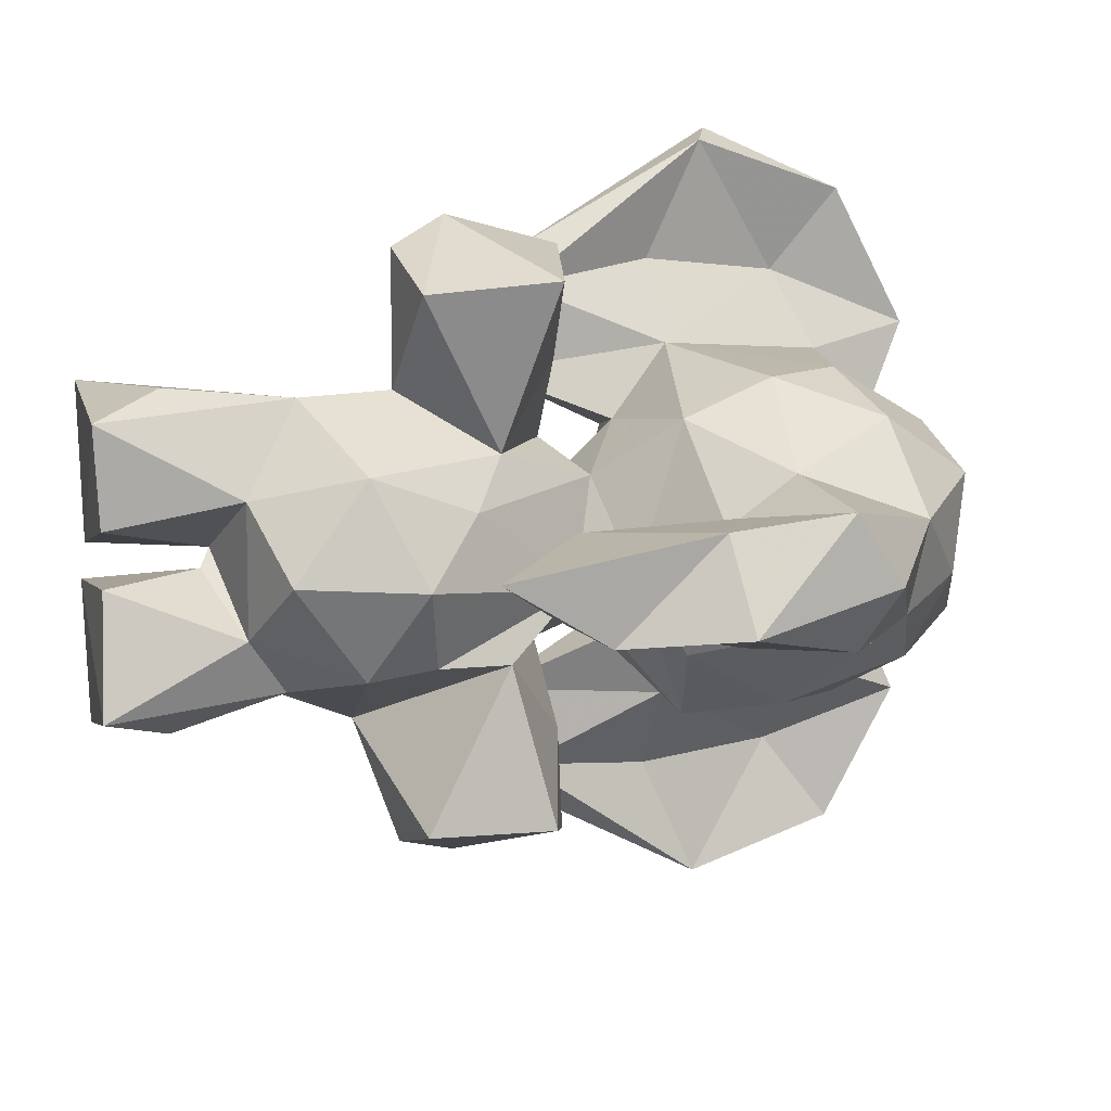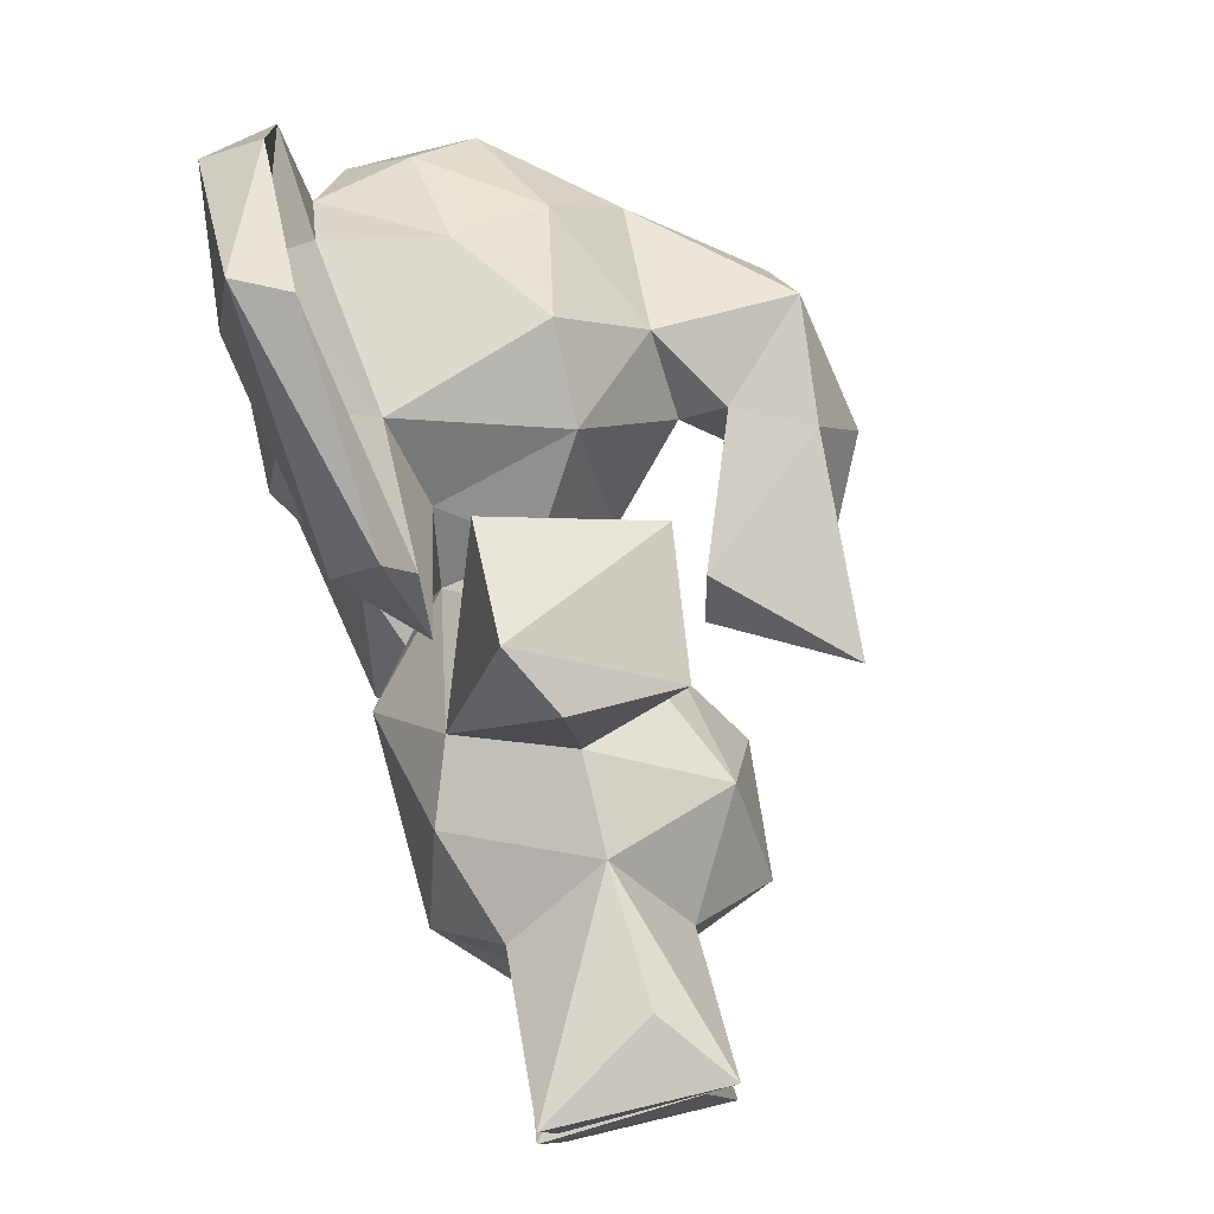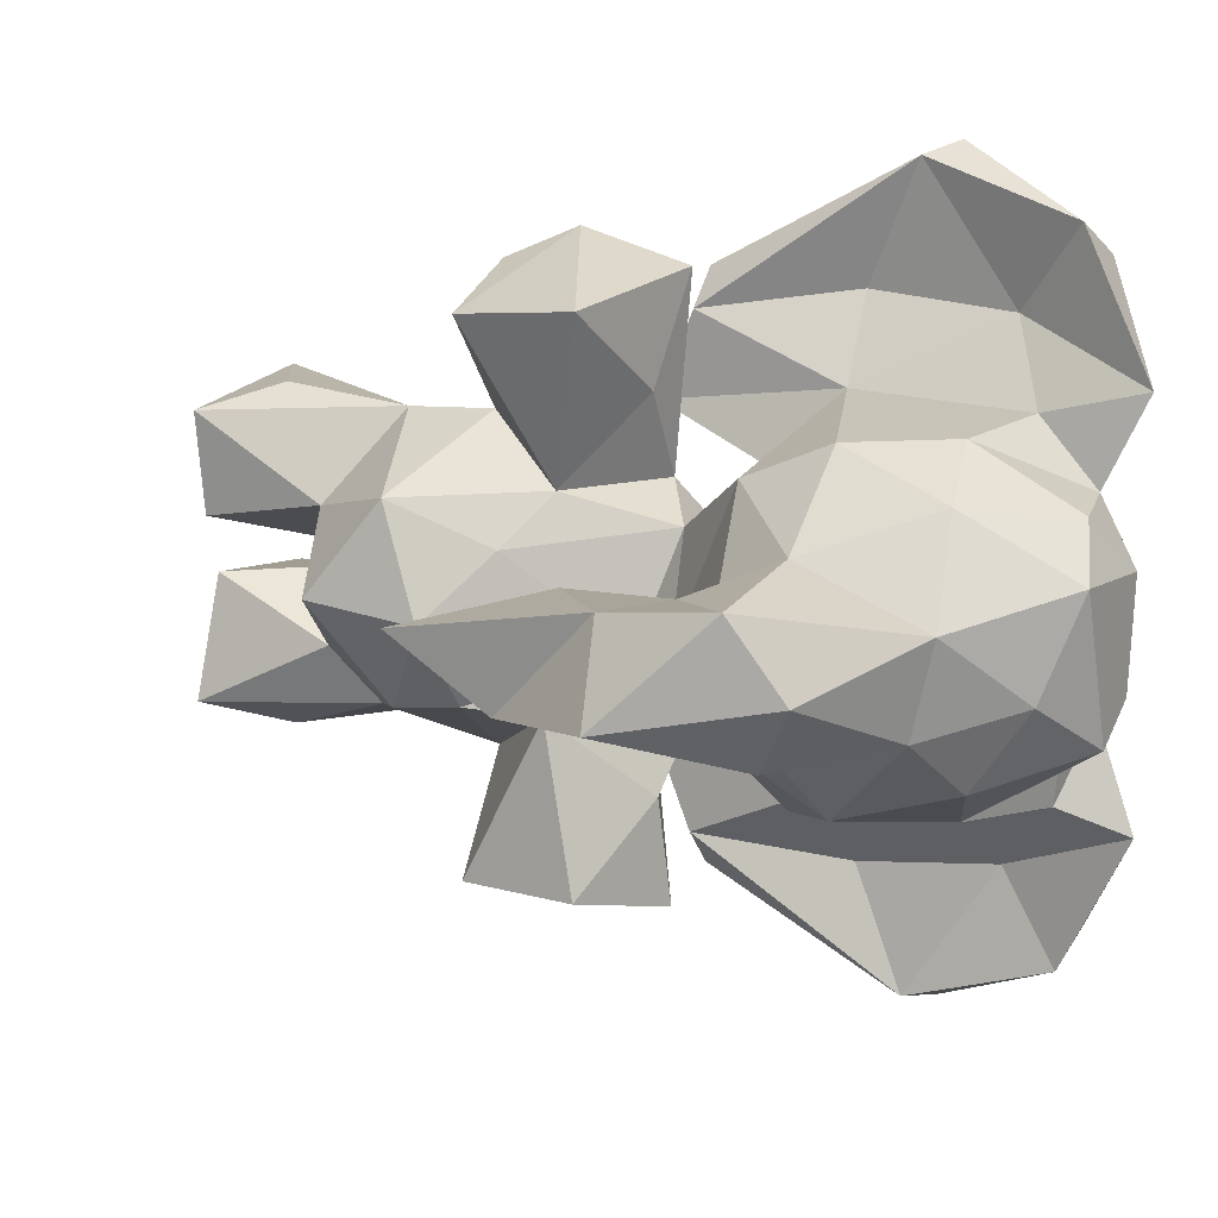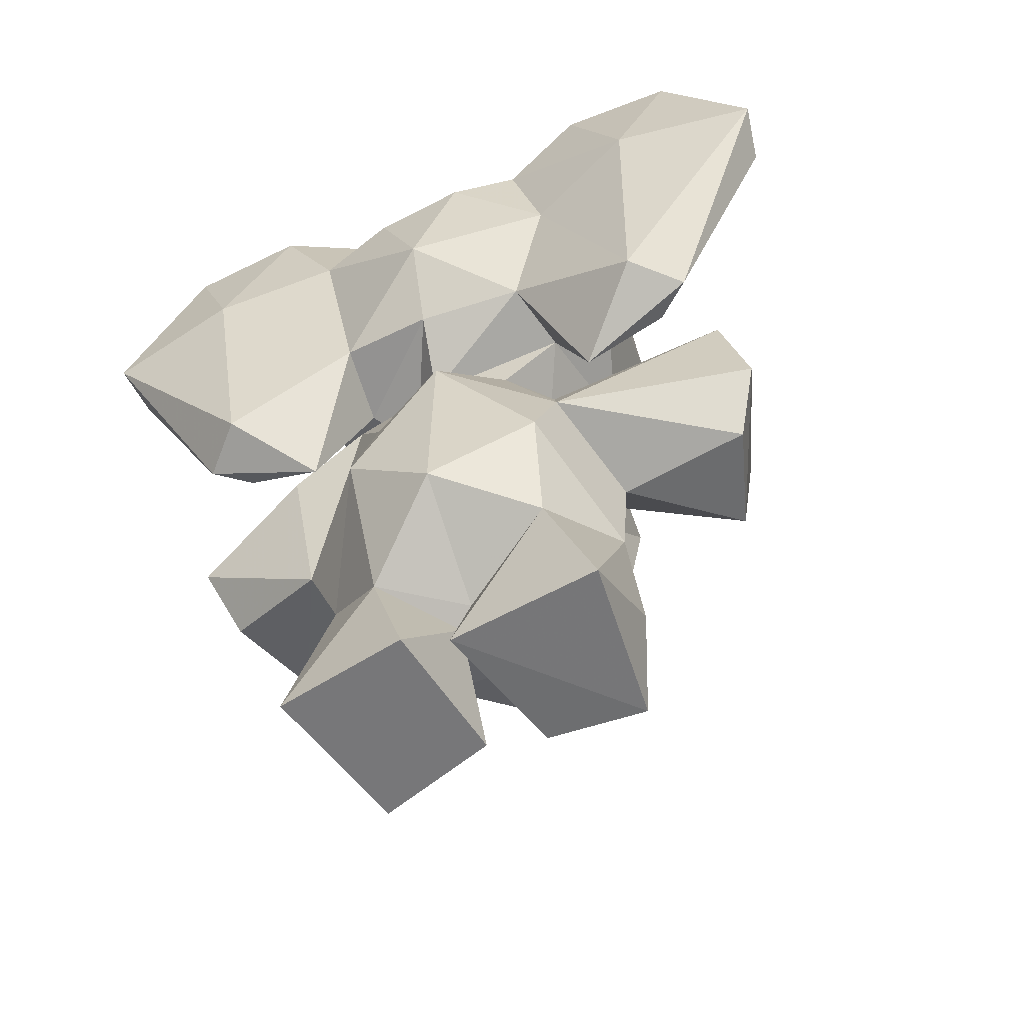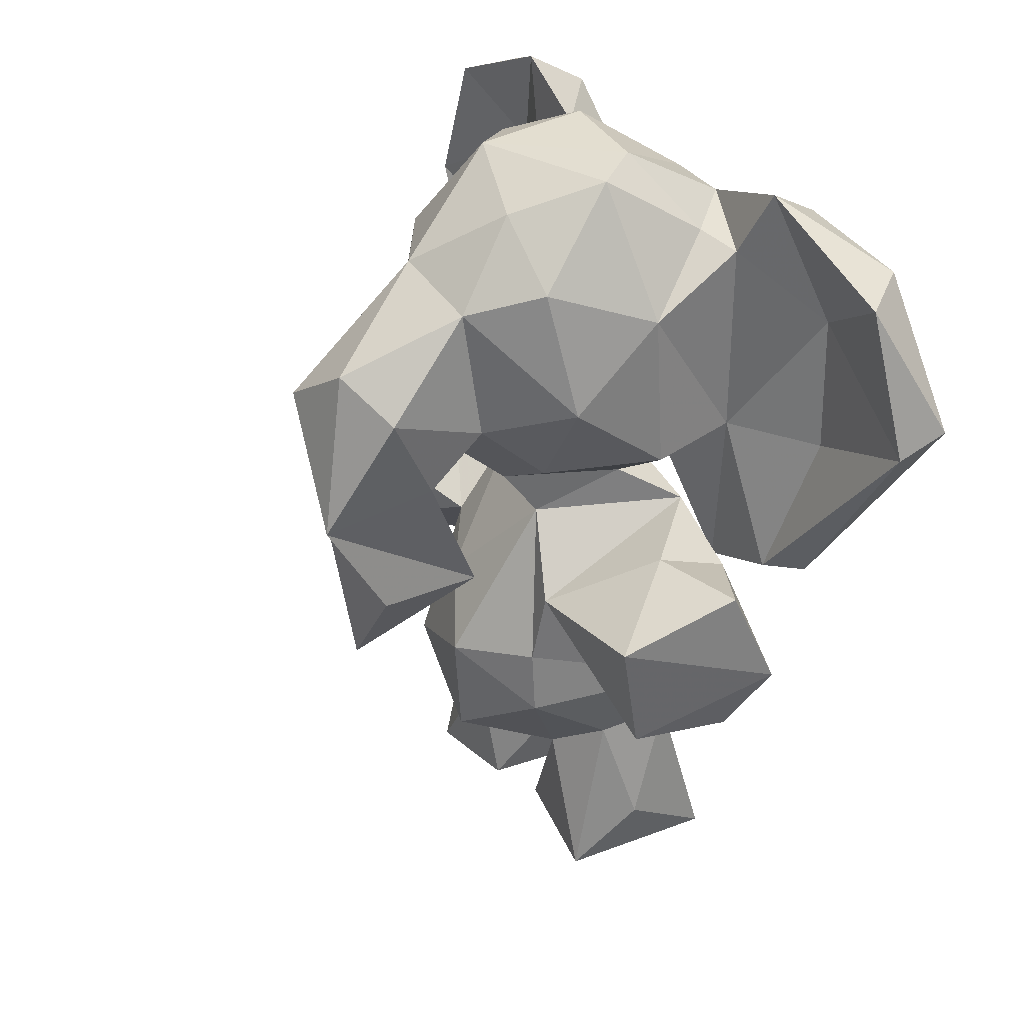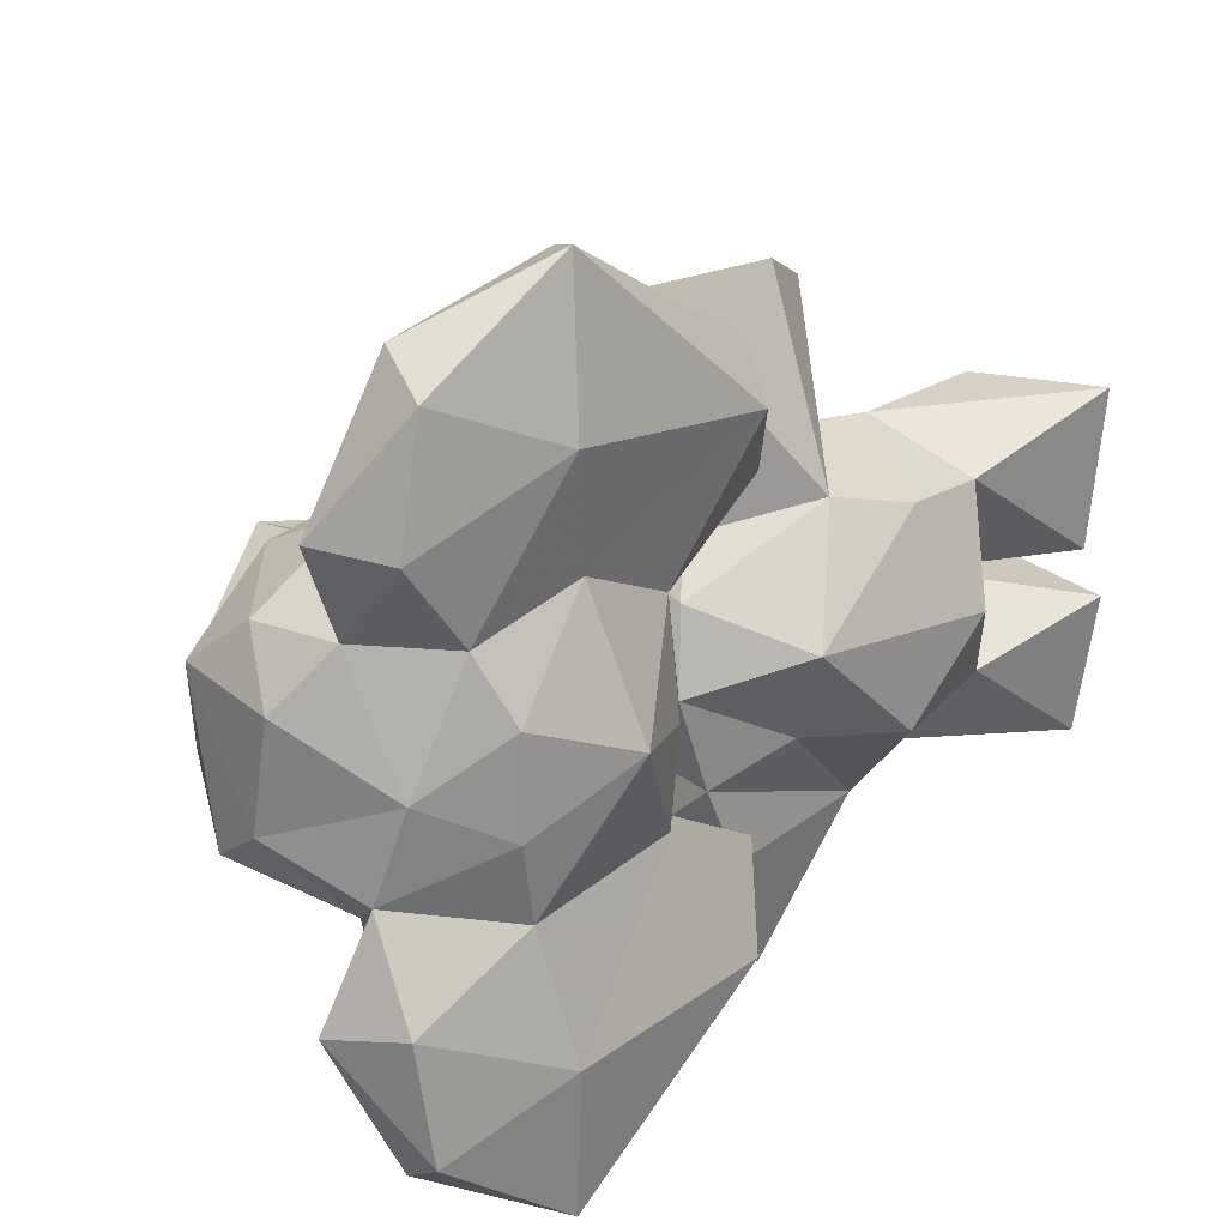
<metadata>
{"format":"obj","ext":"obj","renderer":"f3d","projection":"perspective","resolution":1024,"background":"white","views":[{"elev":10.5,"azim":73.8,"up":"+Z"},{"elev":76.8,"azim":-14.6,"up":"+Z"},{"elev":13.4,"azim":117.0,"up":"+Z"},{"elev":-56.6,"azim":-65.0,"up":"+Y"},{"elev":36.6,"azim":143.1,"up":"+Y"},{"elev":19.9,"azim":-128.8,"up":"+Z"}]}
</metadata>
<code>
v -0.1632 0.5251 -0.129
v -0.2101 0.3029 0.1314
v 0.008379 0.4408 0.1155
v 0.06013 0.4016 0.06006
v 0.08024 0.2785 0.1063
v -0.1623 0.5611 -0.0265
v -0.2437 0.453 0.0169
v 0.0006874 0.9977 0.07049
v -0.1368 1.002 0.06027
v -0.2857 0.8401 0.05313
v -0.293 0.7043 0.0003428
v -0.2387 0.9268 -0.009385
v 0.003179 0.5273 -0.04169
v -0.05769 0.3345 0.1819
v -0.1775 0.3873 0.1459
v -0.07208 0.3378 0.3374
v 0.04816 0.3457 0.2936
v -0.1713 0.1818 0.1224
v -0.1658 0.006055 0.009535
v 0.008935 0.1597 0.07512
v -0.05549 0.07961 0.1927
v -0.1849 0.002864 0.1896
v -0.06058 0.2284 0.1763
v 0.006313 -0.0003291 0.1643
v -0.1119 0.5158 0.116
v -0.1764 0.9496 0.1269
v -0.05458 0.854 0.1918
v 0.02134 0.7497 0.1918
v -0.1614 0.6853 0.2137
v -0.06941 0.9723 0.1238
v 0.01891 0.647 0.1478
v -0.2194 0.6228 0.1128
v -0.2497 0.7432 0.1625
v -0.1672 0.4696 0.1857
v -0.245 0.529 0.2736
v -0.2565 0.8722 0.1253
v -0.2657 0.9461 0.2172
v -0.2886 0.7786 0.2923
v -0.264 0.7655 0.46
v -0.1908 0.9951 0.2279
v -0.2672 0.9254 0.351
v -0.1827 0.881 0.1997
v -0.2321 0.8412 0.2914
v -0.2034 0.9137 0.3889
v -0.2215 0.6807 0.3083
v -0.208 0.7415 0.4469
v -0.1649 0.5107 0.284
v -0.1957 0.5157 0.3263
v 0.2756 0.7492 0.07947
v 0.1768 0.6569 0.06145
v 0.1186 0.7439 0.09721
v 0.04876 0.8785 0.1455
v 0.2624 0.8098 -0.005498
v 0.2595 0.6141 0.06208
v 0.1125 0.4988 0.0426
v 0.2448 0.3764 0.01731
v -0.04506 0.5587 0.07956
v -0.1471 0.5468 0.0644
v -0.1361 0.6124 0.1297
v -0.1129 0.1368 0.006982
v -0.0004678 0.006208 0.04809
v -0.05484 0.5187 0.2131
v -0.1061 0.5373 0.3356
v -0.1108 0.4074 0.3703
v 0.06927 0.4949 0.3069
v -0.2401 0.2299 0.01099
v -0.1999 0.4438 -0.08204
v -0.2336 0.3208 -0.09578
v 0.05946 0.3558 -0.1089
v 0.06226 0.2771 -0.1187
v 0.1147 0.337 -0.01449
v 0.0006793 0.1601 -0.07894
v 0.09953 0.1924 -0.004632
v 0.1304 0.8964 0.04159
v 0.1295 0.8717 -0.06415
v 0.04569 0.9644 -0.0378
v -0.1126 1.004 -0.06035
v -0.2805 0.8363 -0.05556
v 0.04109 0.5854 -0.02423
v -0.2343 0.6204 -0.01112
v -0.03262 0.2067 -0.1456
v -0.1249 0.2983 -0.2027
v -0.1555 0.4779 -0.2224
v -0.06783 0.3397 -0.3364
v 0.04551 0.3474 -0.3019
v -0.1631 0.006297 -0.1963
v -0.1907 0.00334 -0.03666
v 0.01874 0.0005531 -0.1566
v -0.05583 0.08019 -0.1891
v -0.117 0.2161 -0.168
v -0.228 0.6255 -0.1201
v -0.1569 0.9249 -0.1445
v -0.05569 0.8577 -0.1923
v -0.05654 0.673 -0.2076
v -0.1606 0.6835 -0.2066
v -0.04986 1.002 -0.09866
v 0.05685 0.9027 -0.1283
v -0.1675 0.4707 -0.189
v -0.2455 0.5291 -0.2735
v -0.2087 0.9459 -0.1102
v -0.2645 0.8125 -0.1453
v -0.2652 0.9466 -0.217
v -0.2881 0.7787 -0.2926
v -0.2642 0.7651 -0.46
v -0.1908 0.995 -0.228
v -0.2676 0.9253 -0.3508
v -0.1655 0.9171 -0.1987
v -0.232 0.8413 -0.2909
v -0.2035 0.9139 -0.3888
v -0.2214 0.6807 -0.3083
v -0.208 0.7416 -0.4475
v -0.1649 0.5106 -0.2842
v -0.1962 0.5155 -0.3262
v 0.2373 0.7687 -0.07769
v 0.1868 0.657 -0.07655
v 0.119 0.7166 -0.08522
v 0.2449 0.4967 -0.05663
v 0.04691 0.7596 -0.1762
v 0.1296 0.6697 0.01763
v 0.04744 0.6444 -0.114
v -0.1384 0.6033 -0.1296
v 0.3136 0.6273 -0.04101
v 0.1071 0.4725 -0.05038
v -0.0929 0.5747 -0.08648
v -0.1669 0.1624 -0.08955
v -0.01826 0.00797 -0.01723
v -0.09519 0.1238 -0.01324
v -0.05832 0.5243 -0.2137
v -0.07214 0.5338 -0.3371
v -0.1159 0.4128 -0.3654
v 0.0663 0.4885 -0.2985
v 0.04266 0.4432 -0.1132
f 68 66 7
f 66 2 7
f 18 2 66
f 7 15 58
f 7 2 15
f 5 71 4
f 5 4 3
f 5 73 71
f 5 3 14
f 4 71 13
f 57 4 13
f 6 7 58
f 74 76 8
f 11 10 78
f 80 32 11
f 6 32 80
f 6 59 32
f 59 6 58
f 79 57 13
f 31 57 79
f 15 2 14
f 23 2 18
f 14 2 23
f 14 23 5
f 15 25 58
f 63 15 64
f 15 16 64
f 16 15 14
f 3 17 14
f 16 14 17
f 22 19 24
f 19 22 18
f 18 60 19
f 20 5 23
f 23 24 20
f 61 20 24
f 60 20 61
f 23 21 24
f 21 22 24
f 21 23 22
f 22 23 18
f 57 25 3
f 4 57 3
f 11 33 10
f 12 26 9
f 11 32 33
f 10 33 36
f 12 10 36
f 12 36 26
f 27 30 26
f 42 27 26
f 30 52 8
f 27 52 30
f 52 27 28
f 27 29 28
f 31 28 29
f 31 29 59
f 27 42 29
f 35 32 34
f 33 32 35
f 38 33 35
f 38 36 33
f 36 38 37
f 35 48 39
f 39 38 35
f 41 37 38
f 39 41 38
f 40 41 44
f 40 26 37
f 36 37 26
f 37 41 40
f 42 26 40
f 43 42 40
f 29 42 43
f 34 59 29
f 45 29 43
f 43 40 44
f 46 43 44
f 29 45 47
f 46 45 43
f 46 47 45
f 34 29 47
f 59 34 32
f 48 34 47
f 48 35 34
f 74 51 49
f 117 54 56
f 49 51 50
f 50 54 49
f 51 119 50
f 54 50 55
f 55 56 54
f 51 74 52
f 28 31 51
f 31 119 51
f 52 28 51
f 74 8 52
f 8 9 30
f 9 26 30
f 74 49 53
f 122 49 54
f 54 117 122
f 123 50 115
f 55 123 56
f 123 55 50
f 39 44 41
f 44 39 46
f 47 46 48
f 46 39 48
f 25 57 58
f 59 58 57
f 31 59 57
f 61 24 19
f 60 61 19
f 63 25 15
f 62 25 63
f 3 25 62
f 65 62 63
f 65 63 64
f 3 62 65
f 17 3 65
f 17 65 64
f 16 17 64
f 7 67 68
f 66 68 125
f 70 69 71
f 70 71 73
f 82 132 69
f 69 70 82
f 71 69 13
f 70 73 72
f 125 60 66
f 20 60 72
f 20 72 73
f 127 72 60
f 60 125 127
f 7 6 67
f 96 8 76
f 8 77 9
f 9 77 12
f 96 77 8
f 75 76 74
f 10 12 78
f 120 119 79
f 81 82 70
f 81 90 82
f 1 83 82
f 82 83 130
f 82 90 68
f 68 67 82
f 125 68 90
f 84 82 130
f 85 132 82
f 82 84 85
f 87 125 86
f 72 81 70
f 72 127 126
f 88 81 72
f 126 88 72
f 89 90 81
f 89 81 88
f 86 89 88
f 90 89 86
f 90 86 125
f 87 86 88
f 1 13 132
f 1 6 124
f 132 13 69
f 67 6 1
f 80 11 91
f 101 11 78
f 77 100 12
f 91 11 101
f 101 78 100
f 78 12 100
f 100 77 92
f 96 93 92
f 93 107 92
f 97 93 96
f 93 118 94
f 93 97 118
f 95 93 94
f 95 94 121
f 120 94 118
f 107 93 95
f 91 99 98
f 91 103 99
f 101 103 91
f 103 101 102
f 102 101 100
f 113 99 104
f 103 104 99
f 102 106 103
f 106 104 103
f 106 105 109
f 100 105 102
f 106 102 105
f 100 92 107
f 100 107 105
f 107 108 105
f 107 95 108
f 121 98 95
f 95 110 108
f 105 108 109
f 108 111 109
f 110 95 112
f 110 111 108
f 112 111 110
f 95 98 112
f 98 121 91
f 98 113 112
f 99 113 98
f 114 116 75
f 122 115 114
f 123 122 117
f 123 115 122
f 115 116 114
f 123 117 56
f 116 118 75
f 120 118 116
f 119 120 116
f 118 97 75
f 76 75 97
f 124 80 121
f 121 80 91
f 124 94 79
f 94 120 79
f 124 121 94
f 96 76 97
f 92 77 96
f 53 75 74
f 53 49 122
f 122 114 53
f 114 75 53
f 119 116 50
f 115 50 116
f 109 104 106
f 104 109 111
f 111 112 113
f 104 111 113
f 1 124 13
f 124 79 13
f 6 80 124
f 87 127 125
f 126 127 87
f 126 87 88
f 1 128 83
f 1 132 128
f 83 129 130
f 128 129 83
f 128 131 129
f 129 131 130
f 128 132 131
f 132 85 131
f 131 85 130
f 85 84 130
f 73 5 20
f 31 79 119
f 18 66 60
f 82 67 1

</code>
